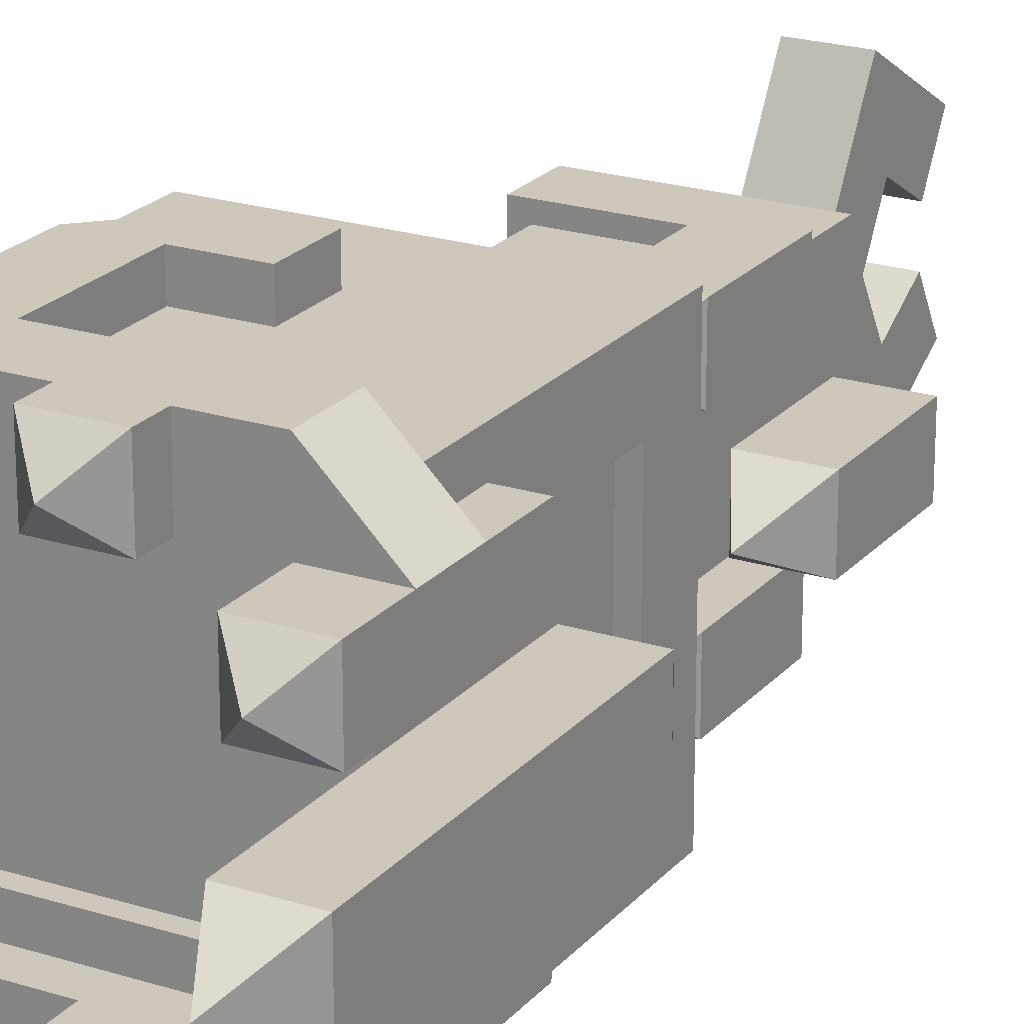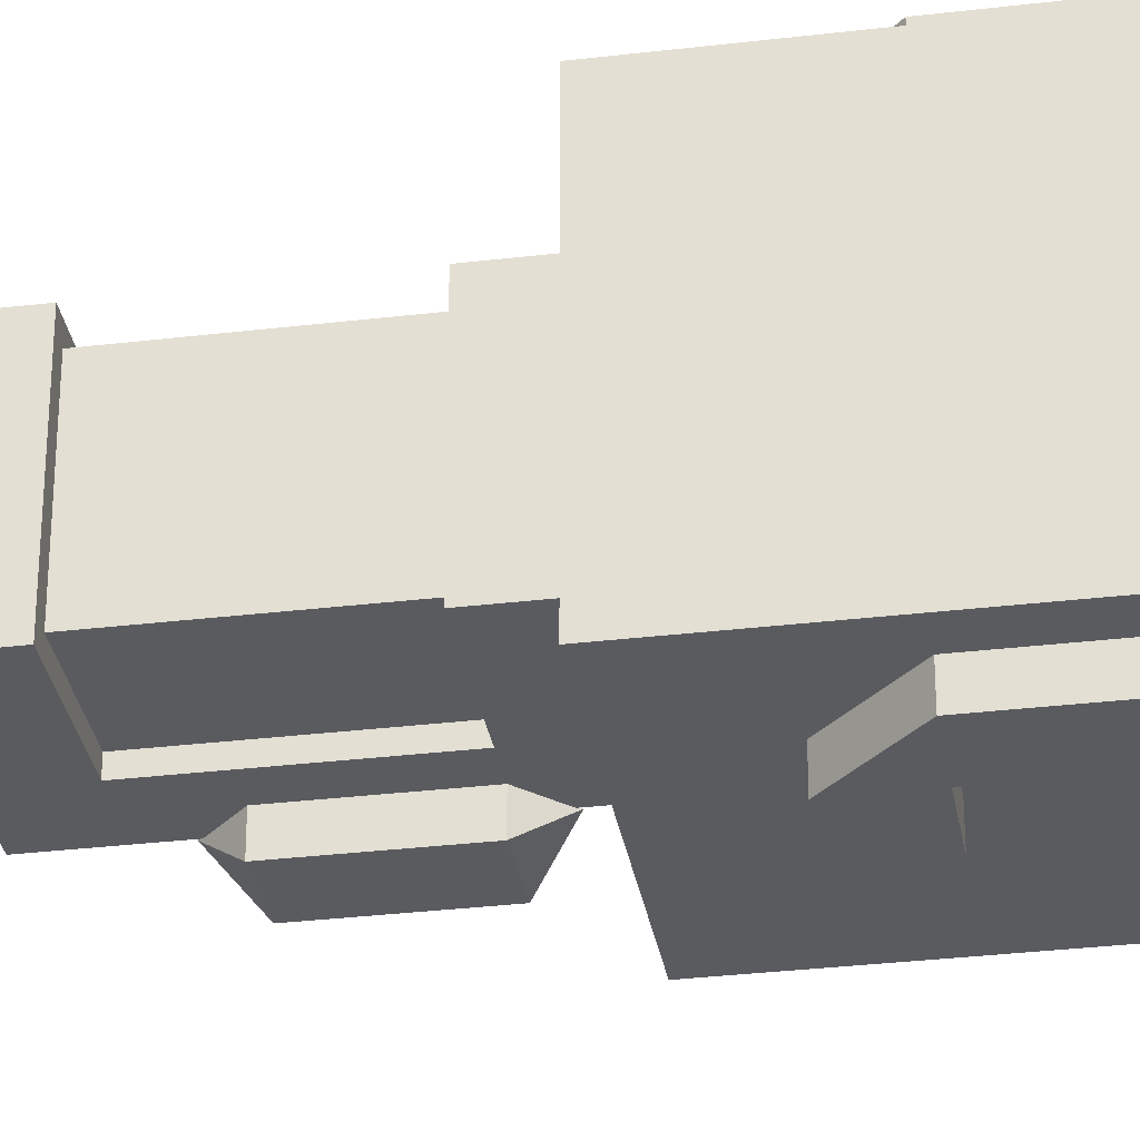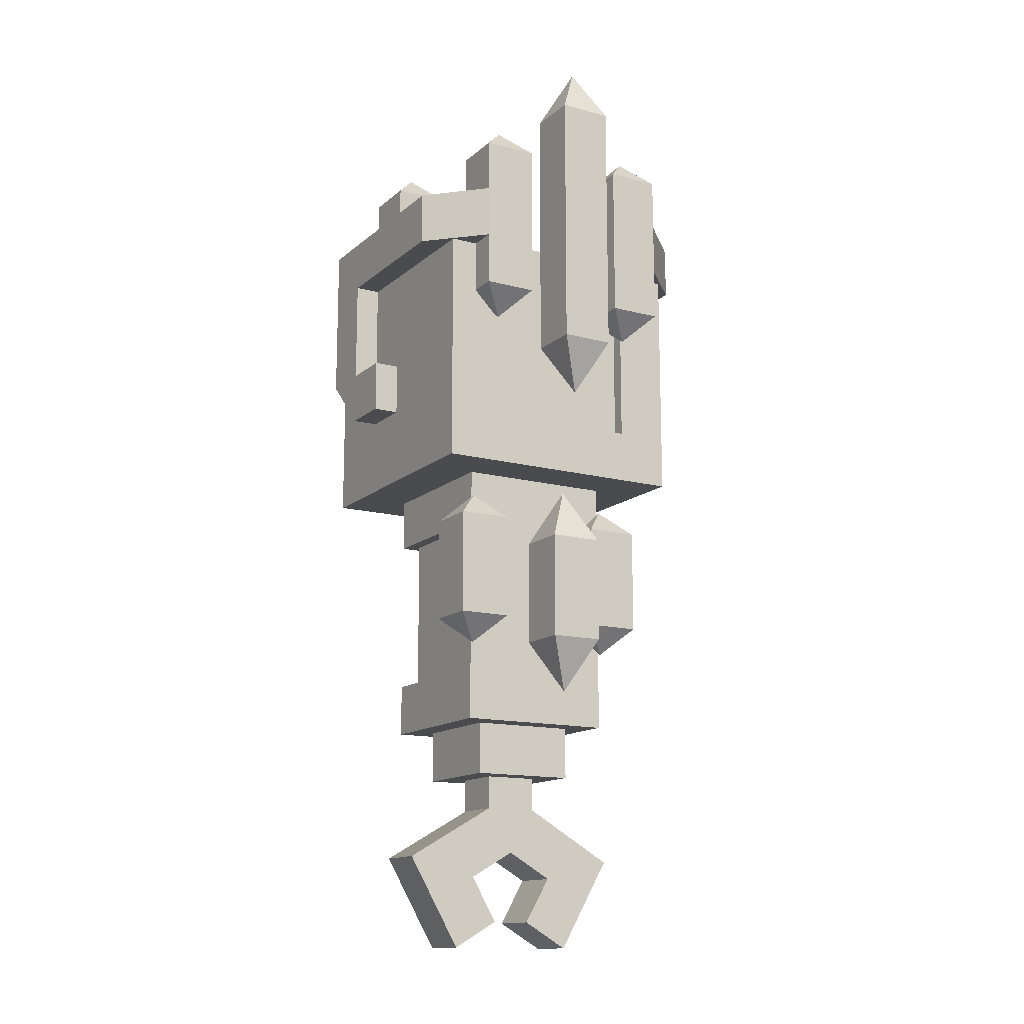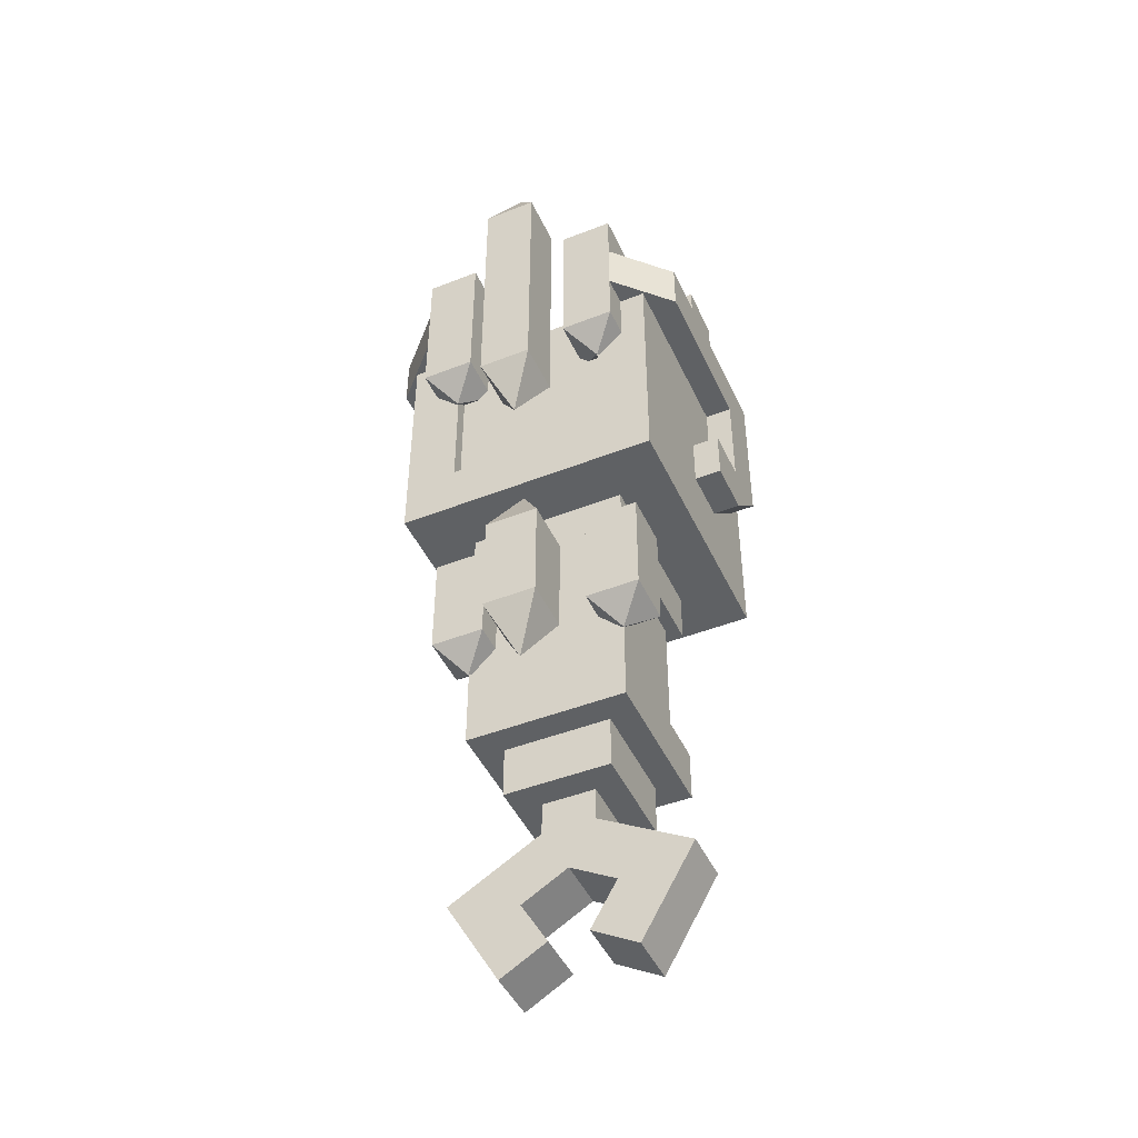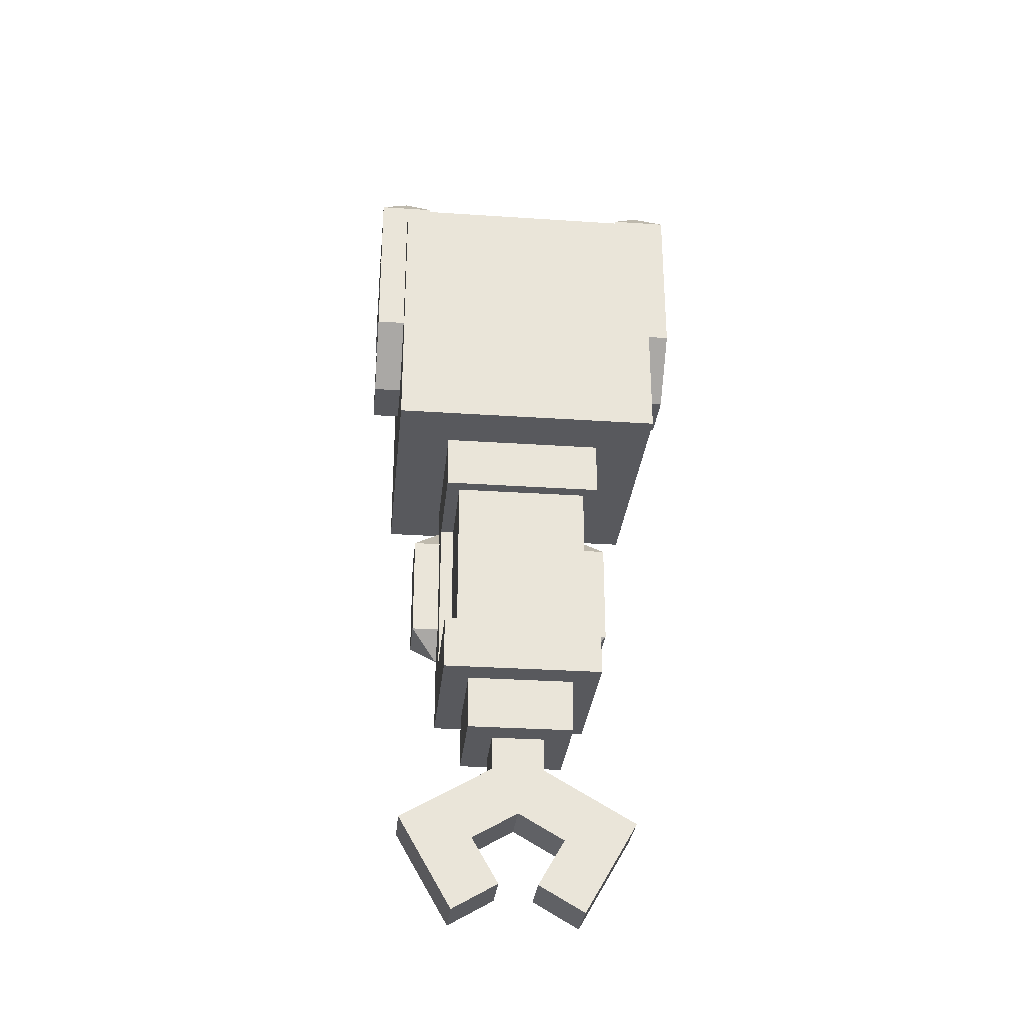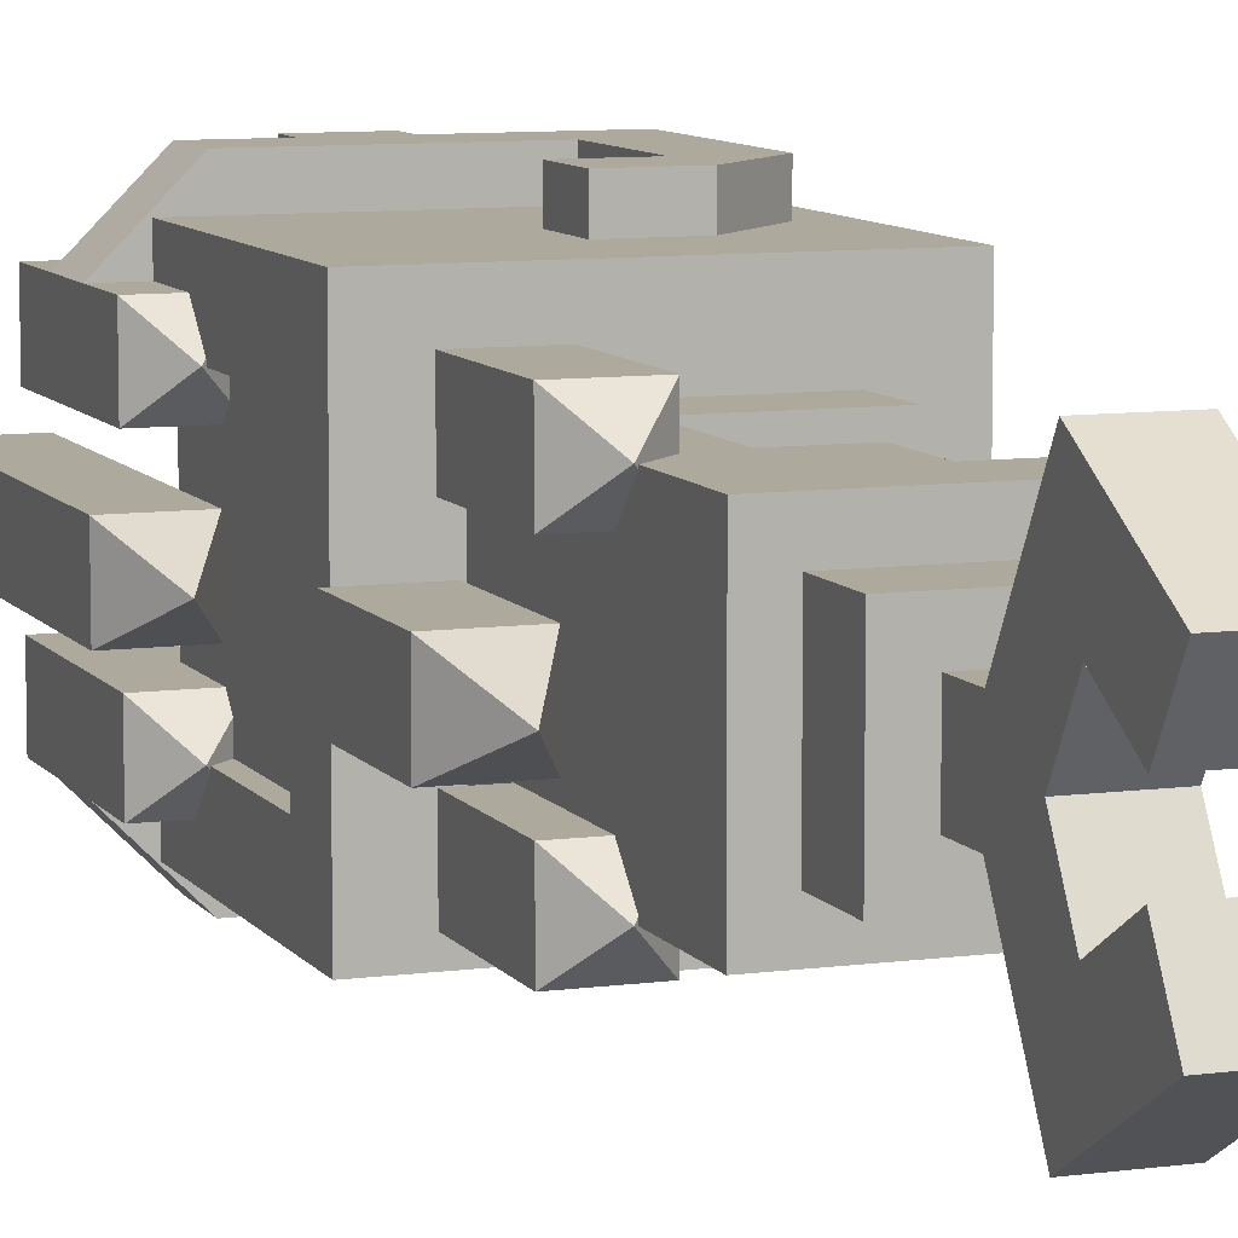
<metadata>
{"format":"obj","ext":"obj","renderer":"f3d","projection":"perspective","resolution":1024,"background":"white","views":[{"elev":21.9,"azim":-151.0,"up":"+Z"},{"elev":-32.1,"azim":99.5,"up":"+Z"},{"elev":-14.2,"azim":-120.2,"up":"+Y"},{"elev":-46.3,"azim":-65.9,"up":"+Y"},{"elev":-29.9,"azim":84.4,"up":"+Y"},{"elev":8.8,"azim":-20.2,"up":"+Z"}]}
</metadata>
<code>
o ARM_LEFT_DECO_GOLD_Cube.221
v -0.5344 1.281 -0.124
v -0.5344 1.344 -0.124
v -0.5344 1.281 -0.1865
v -0.5344 1.344 -0.1865
v -0.5969 1.281 -0.124
v -0.5969 1.344 -0.124
v -0.5969 1.281 -0.1865
v -0.5969 1.344 -0.1865
v -0.4719 1.281 -0.1865
v -0.4719 1.281 -0.124
v -0.4719 1.344 -0.124
v -0.4719 1.344 -0.1865
v -0.4094 1.281 -0.1865
v -0.4094 1.281 -0.124
v -0.4094 1.344 -0.124
v -0.4094 1.344 -0.1865
v -0.6594 1.344 -0.1865
v -0.6594 1.281 -0.1865
v -0.6594 1.281 -0.124
v -0.6594 1.344 -0.124
v -0.4719 1.156 -0.124
v -0.4719 1.156 -0.1865
v -0.7219 1.281 -0.124
v -0.7219 1.344 -0.124
v -0.6594 1.344 -0.06155
v -0.6594 1.281 -0.06155
v -0.7219 1.344 -0.06155
v -0.7219 1.281 -0.06155
v -0.4719 1.094 -0.124
v -0.4094 1.156 -0.124
v -0.4094 1.156 -0.1865
v -0.6907 1.156 0.0322
v -0.6907 1.469 0.0322
v -0.6907 1.156 -0.0303
v -0.6907 1.469 -0.0303
v -0.7532 1.156 0.0322
v -0.7532 1.469 0.0322
v -0.7532 1.156 -0.0303
v -0.7532 1.469 -0.0303
v -0.7219 1.531 0.00095
v -0.7219 1.094 0.00095
v -0.5344 1.156 -0.1865
v -0.4719 1.094 -0.1865
v -0.5344 1.156 -0.124
v -0.5344 1.094 -0.1865
v -0.5344 1.094 -0.124
v -0.7219 1.406 -0.124
v -0.6594 1.406 -0.124
v -0.7219 1.406 -0.06155
v -0.6594 1.406 -0.06155
v -0.6907 1.438 -0.0928
v -0.6594 1.219 -0.124
v -0.7219 1.219 -0.124
v -0.6594 1.219 -0.06155
v -0.7219 1.219 -0.06155
v -0.6907 1.188 -0.0928
v -0.5344 1.375 -0.1865
v -0.5344 1.375 -0.124
v -0.4407 1.375 -0.1553
v -0.5969 1.375 -0.1865
v -0.5969 1.375 -0.124
v -0.5657 1.406 -0.1553
v -0.6594 0.9062 -0.0303
v -0.6594 0.7812 -0.0303
v -0.6594 0.9062 0.0322
v -0.6594 0.7812 0.0322
v -0.7219 0.7812 0.0322
v -0.7219 0.9062 0.0322
v -0.7219 0.7812 -0.0303
v -0.7219 0.9062 -0.0303
v -0.6907 0.9688 0.00095
v -0.6907 0.7188 0.00095
v -0.5969 0.9375 -0.124
v -0.5969 0.8125 -0.124
v -0.5969 0.9375 -0.06155
v -0.5969 0.8125 -0.06155
v -0.6594 0.8125 -0.06155
v -0.6594 0.9375 -0.06155
v -0.6594 0.8125 -0.124
v -0.6594 0.9375 -0.124
v -0.6282 0.9688 -0.0928
v -0.6282 0.7812 -0.0928
v -0.5344 1.281 0.126
v -0.5344 1.344 0.126
v -0.5344 1.281 0.1885
v -0.5344 1.344 0.1885
v -0.5969 1.281 0.126
v -0.5969 1.344 0.126
v -0.5969 1.281 0.1885
v -0.5969 1.344 0.1885
v -0.4719 1.281 0.1885
v -0.4719 1.281 0.126
v -0.4719 1.344 0.126
v -0.4719 1.344 0.1885
v -0.4094 1.281 0.1885
v -0.4094 1.281 0.126
v -0.4094 1.344 0.126
v -0.4094 1.344 0.1885
v -0.6594 1.344 0.1885
v -0.6594 1.281 0.1885
v -0.6594 1.281 0.126
v -0.6594 1.344 0.126
v -0.4719 1.156 0.126
v -0.4719 1.156 0.1885
v -0.7219 1.281 0.126
v -0.7219 1.344 0.126
v -0.6594 1.344 0.06345
v -0.6594 1.281 0.06345
v -0.7219 1.344 0.06345
v -0.7219 1.281 0.06345
v -0.4719 1.094 0.126
v -0.4094 1.156 0.126
v -0.4094 1.156 0.1885
v -0.5344 1.156 0.1885
v -0.4719 1.094 0.1885
v -0.5344 1.156 0.126
v -0.5344 1.094 0.1885
v -0.5344 1.094 0.126
v -0.7219 1.406 0.126
v -0.6594 1.406 0.126
v -0.7219 1.406 0.06345
v -0.6594 1.406 0.06345
v -0.6907 1.438 0.0947
v -0.6594 1.219 0.126
v -0.7219 1.219 0.126
v -0.6594 1.219 0.06345
v -0.7219 1.219 0.06345
v -0.6907 1.188 0.0947
v -0.5344 1.375 0.1885
v -0.5344 1.375 0.126
v -0.4407 1.375 0.1572
v -0.5969 1.375 0.1885
v -0.5969 1.375 0.126
v -0.5657 1.406 0.1572
v -0.5969 0.9375 0.126
v -0.5969 0.8125 0.126
v -0.5969 0.9375 0.06345
v -0.5969 0.8125 0.06345
v -0.6594 0.8125 0.06345
v -0.6594 0.9375 0.06345
v -0.6594 0.8125 0.126
v -0.6594 0.9375 0.126
v -0.6282 0.9688 0.0947
v -0.6282 0.7812 0.0947
f 2 11 12 4
f 3 7 8 4
f 6 20 19 5
f 5 1 2 6
f 3 1 5 7
f 6 61 60 8
f 10 14 15 11
f 3 9 10 1
f 4 12 9 3
f 1 10 11 2
f 14 13 16 15
f 60 62 57
f 14 30 31 13
f 12 16 13 9
f 20 25 26 19
f 5 19 18 7
f 8 17 20 6
f 7 18 17 8
f 18 23 24 17
f 19 23 18
f 17 24 20
f 43 45 42 22
f 30 29 43 31
f 23 53 55 28
f 24 47 48 20
f 23 28 27 24
f 13 31 22 9
f 9 22 21 10
f 31 43 22
f 42 45 46 44
f 22 42 44 21
f 29 46 45 43
f 53 56 55
f 27 49 47 24
f 20 48 50 25
f 25 50 49 27
f 47 51 48
f 48 51 50
f 50 51 49
f 49 51 47
f 28 55 54 26
f 19 52 53 23
f 12 59 16
f 55 56 54
f 54 56 52
f 52 56 53
f 11 59 12
f 16 59 15
f 15 59 11
f 4 57 58 2
f 2 58 61 6
f 8 60 57 4
f 58 62 61
f 57 62 58
f 61 62 60
f 26 25 27 28
f 76 74 73 75
f 74 79 80 73
f 79 77 78 80
f 77 76 75 78
f 74 82 79
f 78 81 80
f 76 82 74
f 73 81 75
f 75 81 78
f 80 81 73
f 79 82 77
f 77 82 76
f 84 86 94 93
f 85 86 90 89
f 88 87 101 102
f 87 88 84 83
f 85 89 87 83
f 88 90 132 133
f 92 93 97 96
f 85 83 92 91
f 86 85 91 94
f 83 84 93 92
f 96 97 98 95
f 132 129 134
f 96 95 113 112
f 94 91 95 98
f 102 101 108 107
f 87 89 100 101
f 90 88 102 99
f 89 90 99 100
f 100 99 106 105
f 101 100 105
f 99 102 106
f 115 104 114 117
f 112 113 115 111
f 105 110 127 125
f 106 102 120 119
f 105 106 109 110
f 95 91 104 113
f 91 92 103 104
f 113 104 115
f 114 116 118 117
f 104 103 116 114
f 111 115 117 118
f 125 127 128
f 109 106 119 121
f 102 107 122 120
f 107 109 121 122
f 119 120 123
f 120 122 123
f 122 121 123
f 121 119 123
f 110 108 126 127
f 101 105 125 124
f 94 98 131
f 127 126 128
f 126 124 128
f 124 125 128
f 93 94 131
f 98 97 131
f 97 93 131
f 86 84 130 129
f 84 88 133 130
f 90 86 129 132
f 130 133 134
f 129 130 134
f 133 132 134
f 108 110 109 107
f 138 137 135 136
f 136 135 142 141
f 141 142 140 139
f 139 140 137 138
f 136 141 144
f 140 142 143
f 138 136 144
f 135 137 143
f 137 140 143
f 142 135 143
f 141 139 144
f 139 138 144
f 32 34 35 33
f 34 38 39 35
f 38 36 37 39
f 36 32 33 37
f 34 41 38
f 37 40 39
f 32 41 34
f 35 40 33
f 33 40 37
f 39 40 35
f 38 41 36
f 36 41 32
f 66 64 63 65
f 64 69 70 63
f 69 67 68 70
f 67 66 65 68
f 64 72 69
f 68 71 70
f 66 72 64
f 63 71 65
f 65 71 68
f 70 71 63
f 69 72 67
f 67 72 66
o ARM_LEFT_GRABBY_Cube.007
v -0.375 1 0.1562
v -0.375 1.312 0.1562
v -0.6875 1 0.1562
v -0.6875 1.312 0.1562
v -0.375 1 -0.1562
v -0.375 1.312 -0.1562
v -0.6875 1 -0.1562
v -0.6875 1.312 -0.1562
v -0.4375 1 0.09375
v -0.625 1 0.09375
v -0.4375 1 -0.09375
v -0.625 1 -0.09375
v -0.6875 1.062 0.09375
v -0.6719 1.297 -0.09375
v -0.6719 1.297 0.09375
v -0.6875 1.062 -0.09375
v -0.4375 1.312 0.09375
v -0.4375 1.312 -0.09375
v -0.4375 1.297 0.09375
v -0.4375 1.297 -0.09375
v -0.6875 1.312 -0.09375
v -0.6875 1.312 0.09375
v -0.6719 1.062 -0.09375
v -0.6719 1.062 0.09375
v -0.4531 0.75 -0.07812
v -0.4531 0.9375 -0.07812
v -0.5625 0.9375 0.09375
v -0.5625 0.75 0.09375
v -0.5625 0.75 -0.09375
v -0.5625 0.9375 -0.09375
v -0.4531 0.9375 0.07812
v -0.4531 0.75 0.07812
v -0.5625 0.75 -0.07812
v -0.5625 0.9375 -0.07812
v -0.4375 0.9375 -0.09375
v -0.4375 0.75 -0.09375
v -0.4375 0.9375 0.09375
v -0.4375 0.75 0.09375
v -0.5625 0.9375 0.07812
v -0.5625 0.75 0.07812
v -0.625 0.6875 0.09375
v -0.4375 0.6875 0.09375
v -0.625 0.6875 -0.09375
v -0.4375 0.6875 -0.09375
v -0.6719 1.297 -0.09375
v -0.6719 1.297 0.09375
v -0.4375 1.297 0.09375
v -0.4375 1.297 -0.09375
v -0.6719 1.062 -0.09375
v -0.6719 1.062 0.09375
v -0.4688 0.6875 0.0625
v -0.5938 0.6875 0.0625
v -0.4688 0.6875 -0.0625
v -0.5938 0.6875 -0.0625
v -0.4531 0.75 -0.07812
v -0.4531 0.9375 -0.07812
v -0.4531 0.9375 0.07812
v -0.4531 0.75 0.07812
v -0.5625 0.75 -0.07812
v -0.5625 0.9375 -0.07812
v -0.5625 0.9375 0.07812
v -0.5625 0.75 0.07812
v -0.5938 0.625 0.0625
v -0.4688 0.625 0.0625
v -0.5938 0.625 -0.0625
v -0.4688 0.625 -0.0625
v -0.5 0.5854 0.03125
v -0.5 0.625 0.03125
v -0.5625 0.5854 0.03125
v -0.5625 0.625 0.03125
v -0.5 0.625 -0.03125
v -0.5625 0.625 -0.03125
v -0.5 0.5229 -0.1395
v -0.5625 0.5229 -0.1395
v -0.5625 0.5 -0.05413
v -0.5 0.5 -0.05413
v -0.5625 0.4146 0.077
v -0.5 0.4688 -0.1083
v -0.5625 0.4459 0.02288
v -0.5625 0.4688 -0.1083
v -0.5625 0.4459 -0.02288
v -0.5625 0.4146 -0.077
v -0.5625 0.5541 -0.08538
v -0.5625 0.5854 -0.03125
v -0.5 0.5854 -0.03125
v -0.5 0.5541 -0.08538
v -0.5625 0.4688 0.1083
v -0.5625 0.5312 0
v -0.5 0.4688 0.1083
v -0.5 0.5312 0
v -0.5 0.5 0.05413
v -0.5625 0.5 0.05413
v -0.5625 0.5229 0.1395
v -0.5 0.5229 0.1395
v -0.5 0.5541 0.08538
v -0.5625 0.5541 0.08538
v -0.5 0.4459 0.02288
v -0.5 0.4146 0.077
v -0.5 0.4459 -0.02288
v -0.5 0.4146 -0.077
f 145 146 148 147
f 148 166 157 147
f 151 152 150 149
f 149 150 146 145
f 152 165 162 150
f 147 151 149 145
f 185 186 182 172
f 185 154 156 187
f 155 179 174 156
f 152 151 160 165
f 166 161 163 159
f 151 147 157 160
f 146 150 162 161
f 148 146 161 166
f 161 162 164 163
f 160 157 168 167
f 162 165 158 164
f 165 160 167 158
f 157 166 159 168
f 181 171 183 175
f 154 185 172 171
f 187 156 174 173
f 188 187 173 180
f 179 181 175 170
f 182 180 169 176
f 174 179 170 178
f 173 174 178 177
f 186 188 180 182
f 180 173 177 169
f 153 181 179 155
f 171 172 184 183
f 153 154 171 181
f 172 182 176 184
f 185 187 188 186
f 211 212 214 213
f 213 214 216 228
f 228 216 215 229
f 229 215 212 211
f 232 213 228
f 231 237 240 236
f 235 239 238 233
f 241 235 233 242
f 224 222 244 226
f 226 244 243 225
f 232 236 240 213
f 217 218 227 230
f 231 221 242 233
f 241 223 236 235
f 230 227 228 229
f 220 234 232 219
f 233 238 237 231
f 221 223 241 242
f 223 221 231 236
f 232 228 227 219
f 224 219 227 218
f 234 211 239 235
f 235 236 232 234
f 243 244 222 220
f 239 211 213 240
f 238 239 240 237
f 234 220 230 229
f 222 224 218 217
f 229 211 234
f 225 219 224 226
f 220 222 217 230
f 243 220 219 225
f 199 203 204 200
f 197 195 208 210
f 191 192 189 190
f 193 194 190 189
f 199 200 201 202
f 202 201 205 206
f 207 209 210 208
f 196 198 209 207
f 198 197 210 209
f 195 196 207 208

</code>
